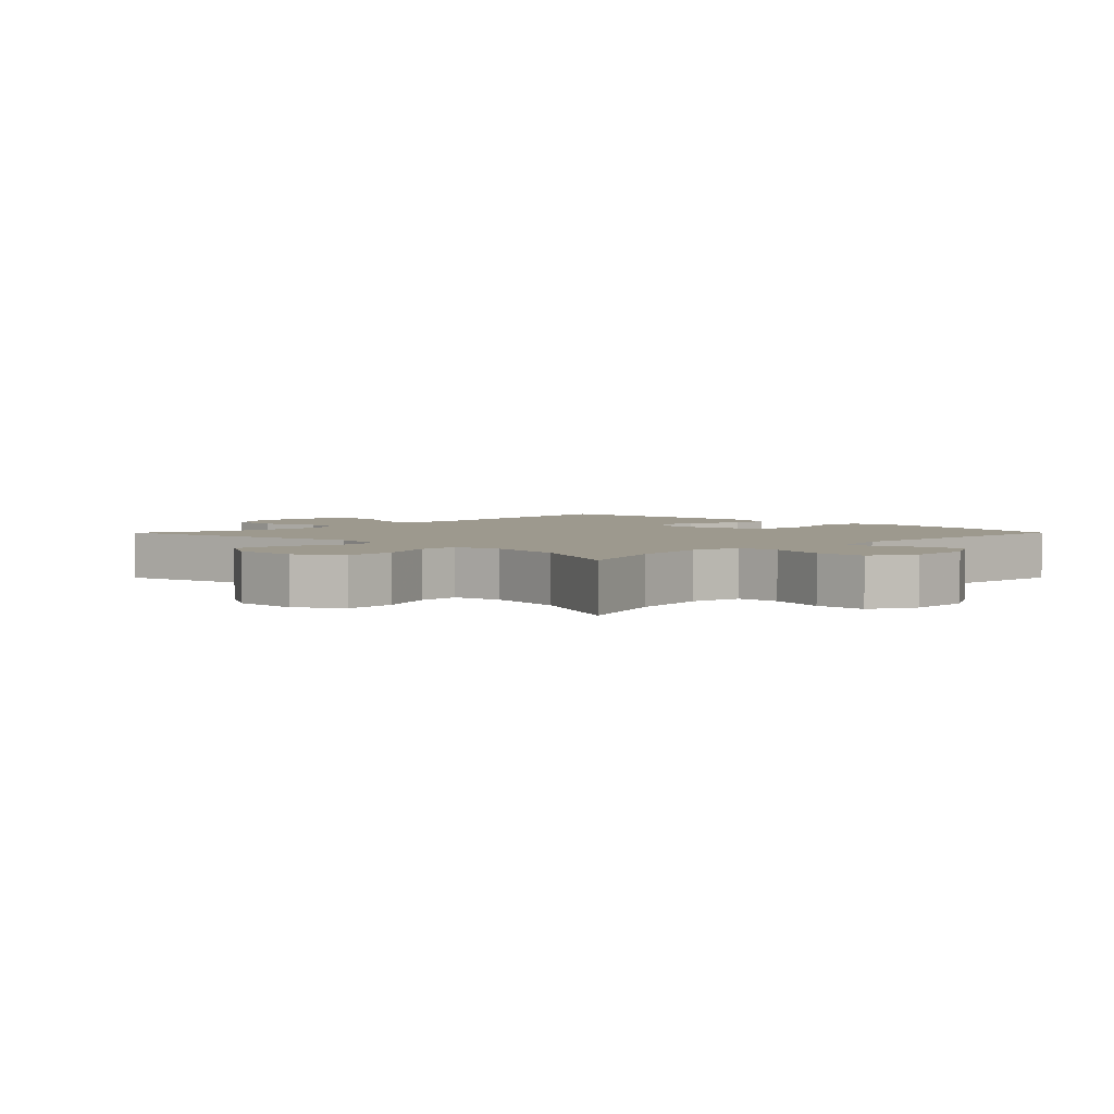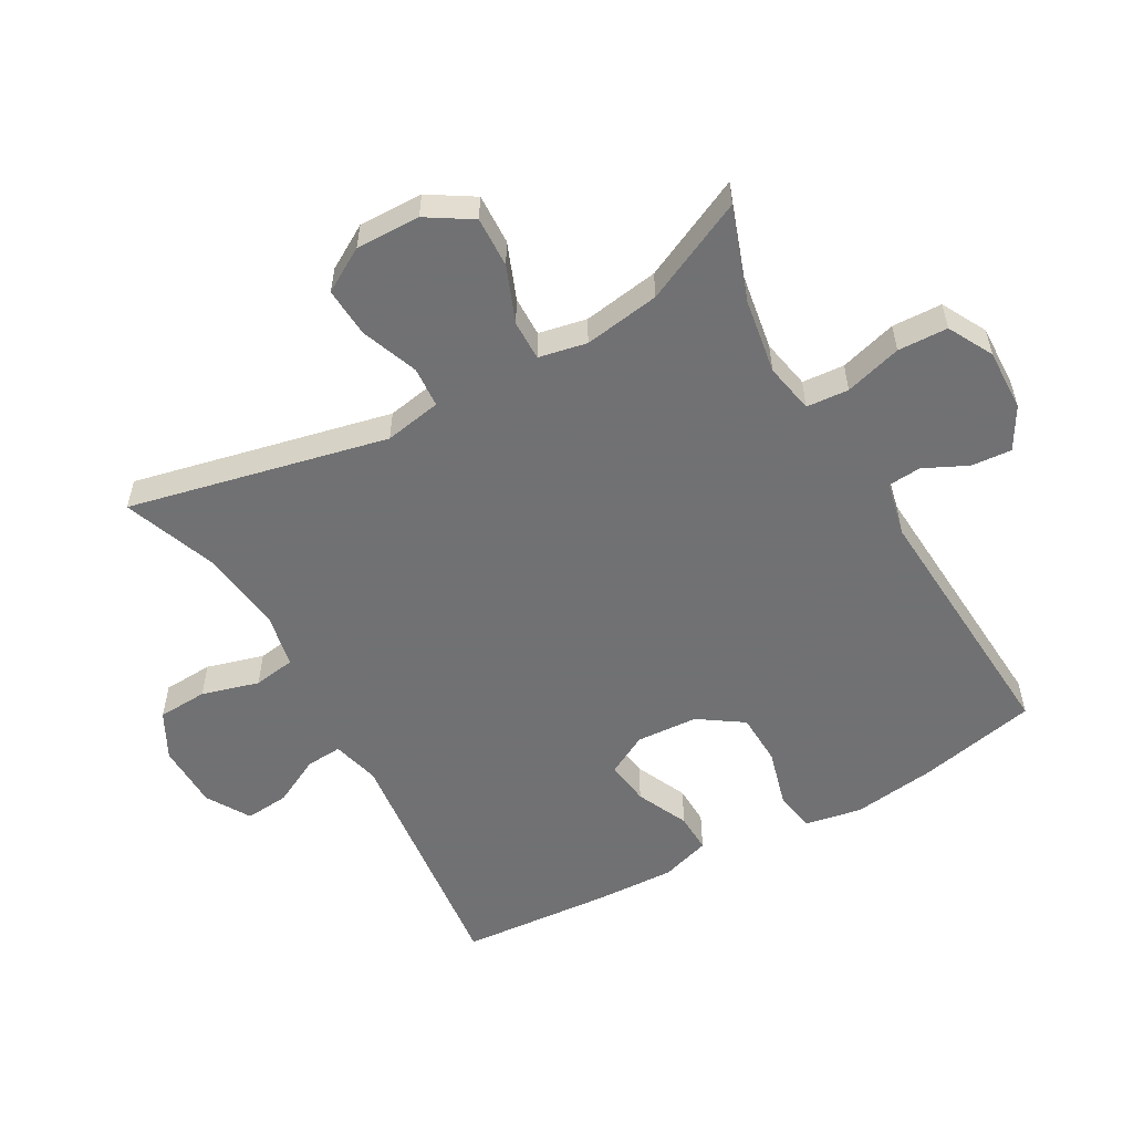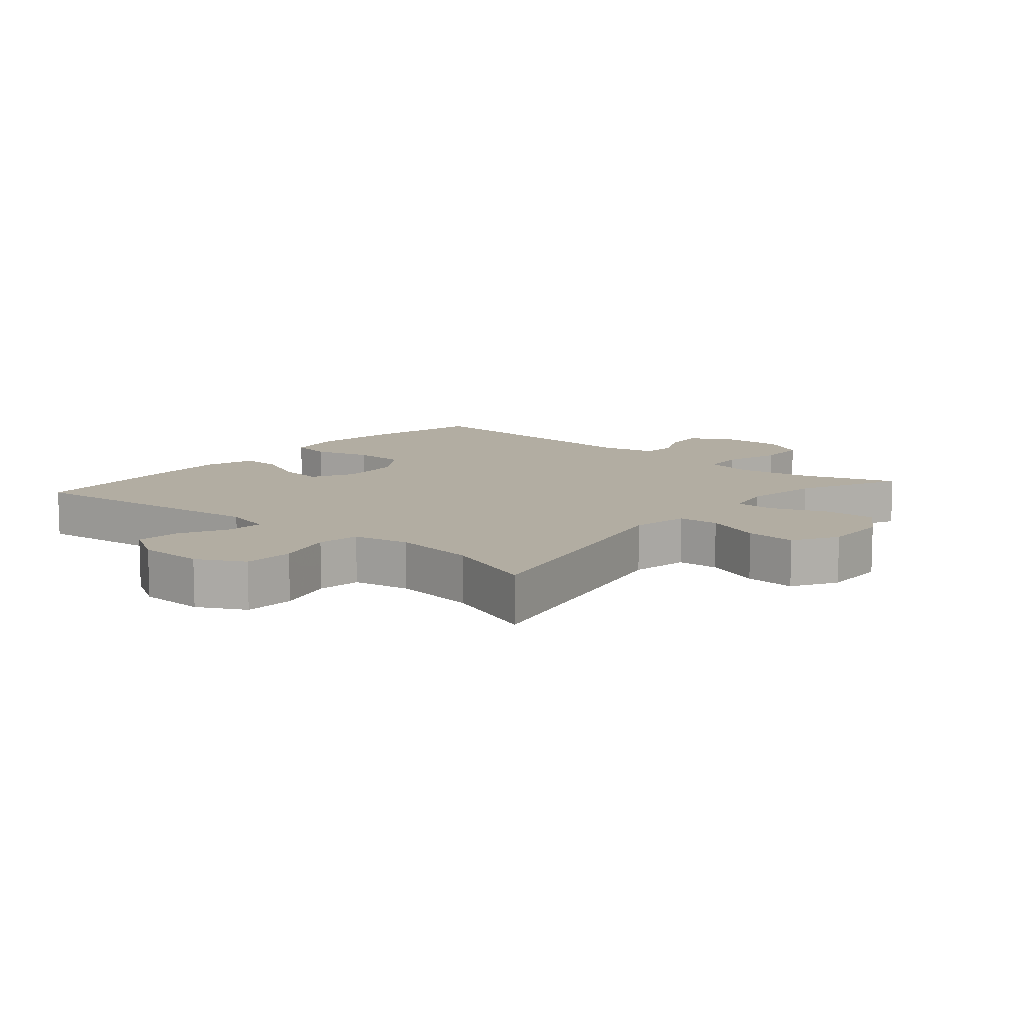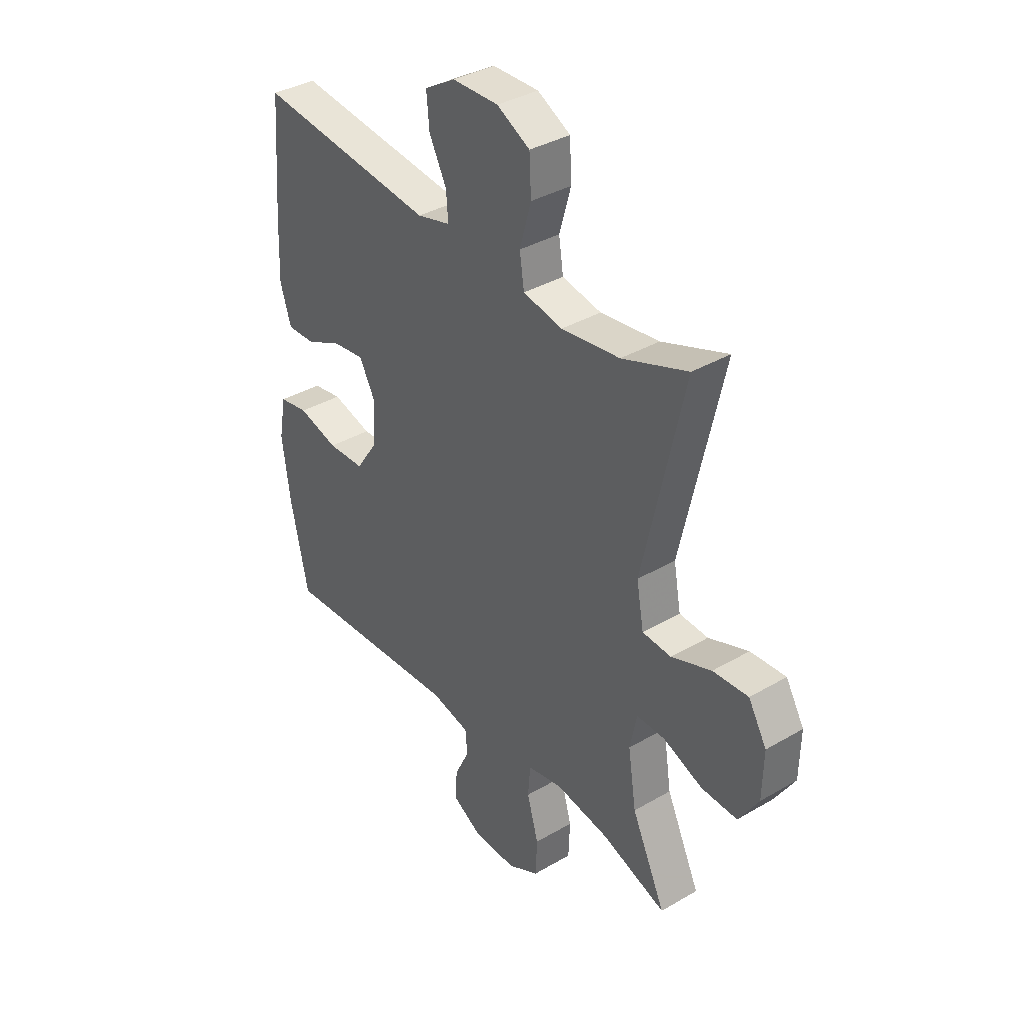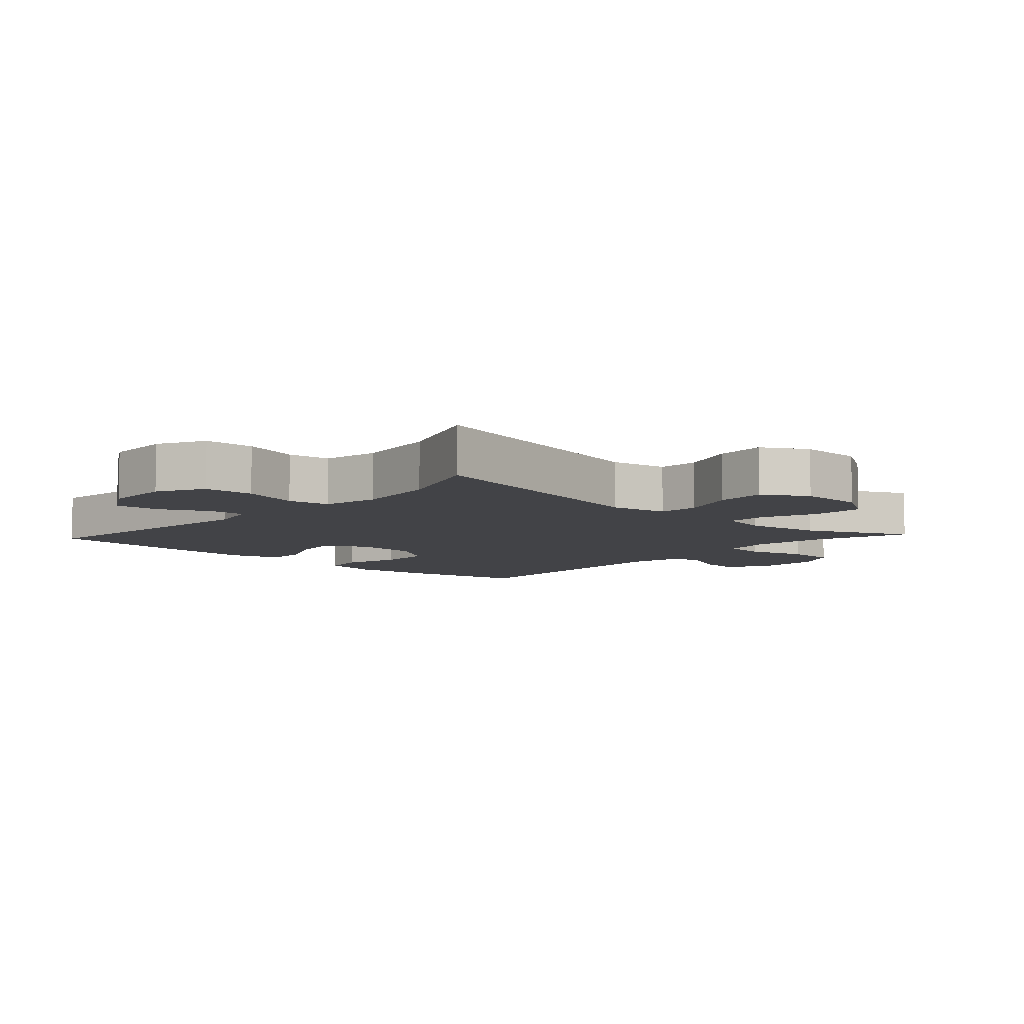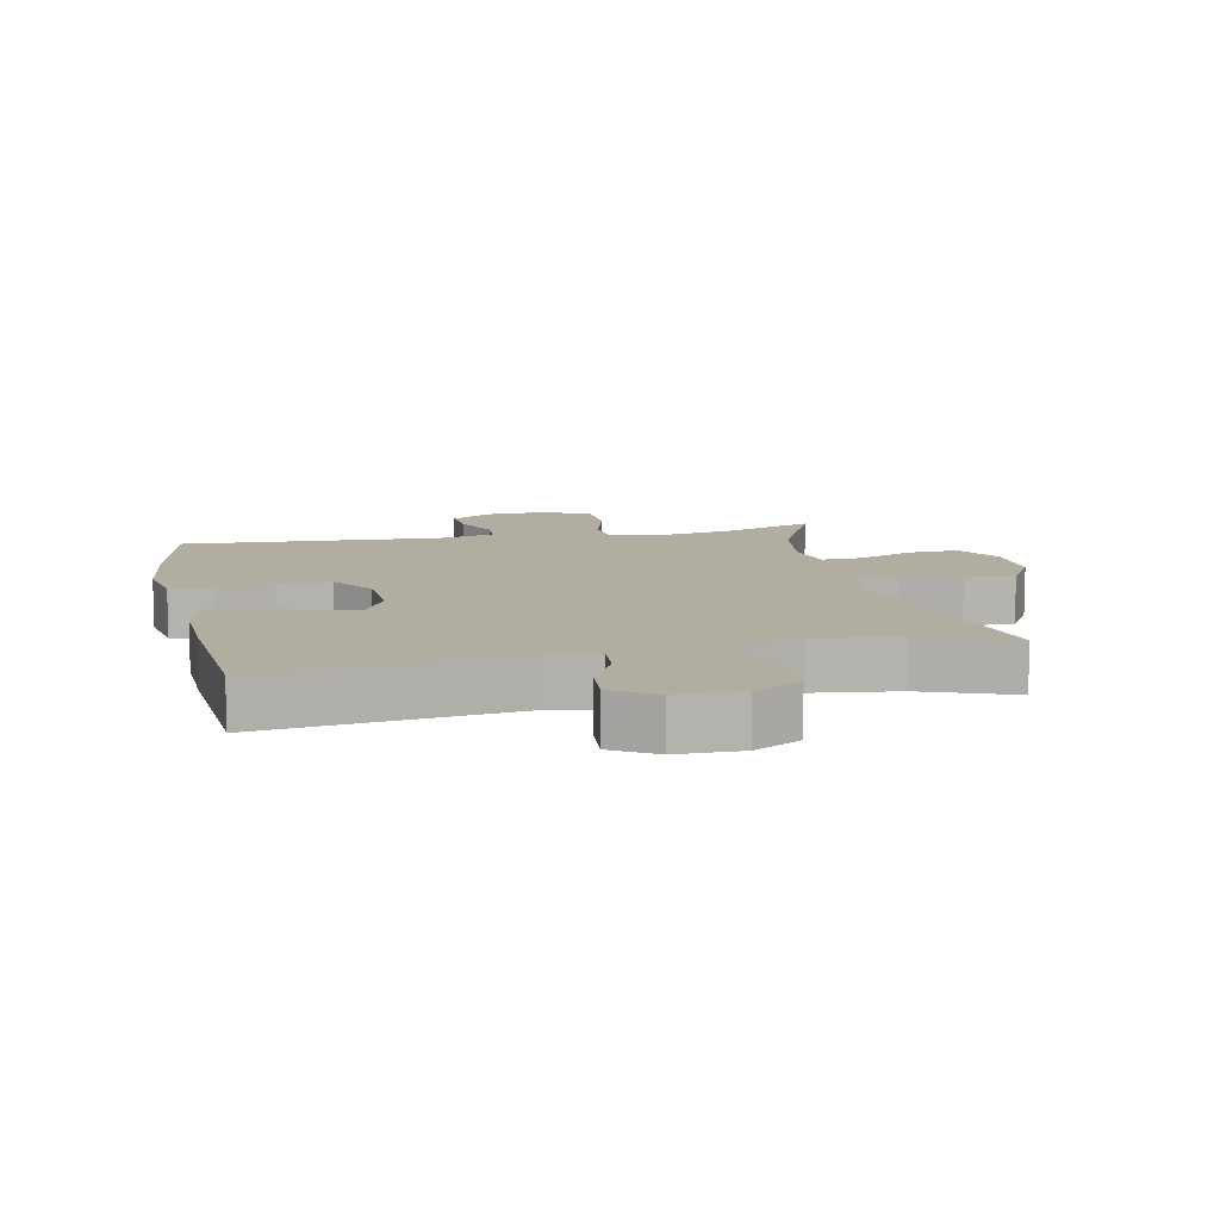
<metadata>
{"format":"obj","ext":"obj","renderer":"f3d","projection":"perspective","resolution":1024,"background":"white","views":[{"elev":3.4,"azim":134.8,"up":"+Y"},{"elev":-55.3,"azim":119.4,"up":"+Y"},{"elev":10.6,"azim":40.5,"up":"+Y"},{"elev":36.7,"azim":52.8,"up":"+Z"},{"elev":-7.5,"azim":47.4,"up":"+Y"},{"elev":10.5,"azim":-12.1,"up":"+Y"}]}
</metadata>
<code>
v -0.5 0.07 0.5
v -0.111 0.07 0.456
v -0.038 0.07 0.475
v -0.042 0.07 0.531
v -0.08 0.07 0.605
v -0.086 0.07 0.673
v -0.019 0.07 0.713
v 0.082 0.07 0.715
v 0.154 0.07 0.677
v 0.158 0.07 0.6
v 0.133 0.07 0.512
v 0.143 0.07 0.447
v 0.229 0.07 0.43
v 0.357 0.07 0.447
v 0.5 0.07 0.5
v 0.411 0.07 0.101
v 0.427 0.07 0.013
v 0.49 0.07 0.009
v 0.577 0.07 0.042
v 0.654 0.07 0.047
v 0.694 0.07 -0.021
v 0.692 0.07 -0.12
v 0.649 0.07 -0.189
v 0.571 0.07 -0.186
v 0.485 0.07 -0.152
v 0.423 0.07 -0.151
v 0.408 0.07 -0.225
v 0.426 0.07 -0.342
v 0.5 0.07 -0.5
v 0.358 0.07 -0.45
v 0.241 0.07 -0.431
v 0.164 0.07 -0.446
v 0.159 0.07 -0.511
v 0.184 0.07 -0.599
v 0.181 0.07 -0.676
v 0.112 0.07 -0.713
v 0.016 0.07 -0.71
v -0.048 0.07 -0.673
v -0.043 0.07 -0.611
v -0.011 0.07 -0.544
v -0.015 0.07 -0.493
v -0.1 0.07 -0.474
v -0.5 0.07 -0.5
v -0.539 0.07 -0.316
v -0.556 0.07 -0.188
v -0.54 0.07 -0.101
v -0.476 0.07 -0.09
v -0.388 0.07 -0.114
v -0.307 0.07 -0.111
v -0.261 0.07 -0.043
v -0.255 0.07 0.052
v -0.289 0.07 0.115
v -0.358 0.07 0.106
v -0.438 0.07 0.069
v -0.499 0.07 0.067
v -0.523 0.07 0.143
v -0.518 0.07 0.265
v -0.5 0 0.5
v -0.111 0 0.456
v -0.038 0 0.475
v -0.042 0 0.531
v -0.08 0 0.605
v -0.086 0 0.673
v -0.019 0 0.713
v 0.082 0 0.715
v 0.154 0 0.677
v 0.158 0 0.6
v 0.133 0 0.512
v 0.143 0 0.447
v 0.229 0 0.43
v 0.357 0 0.447
v 0.5 0 0.5
v 0.411 0 0.101
v 0.427 0 0.013
v 0.49 0 0.009
v 0.577 0 0.042
v 0.654 0 0.047
v 0.694 0 -0.021
v 0.692 0 -0.12
v 0.649 0 -0.189
v 0.571 0 -0.186
v 0.485 0 -0.152
v 0.423 0 -0.151
v 0.408 0 -0.225
v 0.426 0 -0.342
v 0.5 0 -0.5
v 0.358 0 -0.45
v 0.241 0 -0.431
v 0.164 0 -0.446
v 0.159 0 -0.511
v 0.184 0 -0.599
v 0.181 0 -0.676
v 0.112 0 -0.713
v 0.016 0 -0.71
v -0.048 0 -0.673
v -0.043 0 -0.611
v -0.011 0 -0.544
v -0.015 0 -0.493
v -0.1 0 -0.474
v -0.5 0 -0.5
v -0.539 0 -0.316
v -0.556 0 -0.188
v -0.54 0 -0.101
v -0.476 0 -0.09
v -0.388 0 -0.114
v -0.307 0 -0.111
v -0.261 0 -0.043
v -0.255 0 0.052
v -0.289 0 0.115
v -0.358 0 0.106
v -0.438 0 0.069
v -0.499 0 0.067
v -0.523 0 0.143
v -0.518 0 0.265
f 56 57 1 2
f 53 54 55 56
f 52 53 56 2
f 51 52 2 3
f 50 51 3
f 45 46 47 48
f 45 48 49
f 42 43 44 45
f 41 42 45 49
f 37 38 39 40
f 37 40 41
f 36 37 41
f 33 34 35 36
f 32 33 36 41
f 28 29 30
f 27 28 30 31
f 26 27 31 32
f 22 23 24 25
f 22 25 26
f 21 22 26
f 18 19 20 21
f 17 18 21 26
f 16 17 26 32
f 14 15 16 32
f 8 9 10 11
f 8 11 12
f 7 8 12
f 4 5 6 7
f 3 4 7 12
f 50 3 12 13
f 32 41 49 50
f 13 14 32 50
f 59 58 114 113
f 113 112 111 110
f 59 113 110 109
f 60 59 109 108
f 60 108 107
f 105 104 103 102
f 106 105 102
f 102 101 100 99
f 106 102 99 98
f 97 96 95 94
f 98 97 94
f 98 94 93
f 93 92 91 90
f 98 93 90 89
f 87 86 85
f 88 87 85 84
f 89 88 84 83
f 82 81 80 79
f 83 82 79
f 83 79 78
f 78 77 76 75
f 83 78 75 74
f 89 83 74 73
f 89 73 72 71
f 68 67 66 65
f 69 68 65
f 69 65 64
f 64 63 62 61
f 69 64 61 60
f 70 69 60 107
f 107 106 98 89
f 107 89 71 70
f 1 58 59 2
f 2 59 60 3
f 3 60 61 4
f 4 61 62 5
f 5 62 63 6
f 6 63 64 7
f 7 64 65 8
f 8 65 66 9
f 9 66 67 10
f 10 67 68 11
f 11 68 69 12
f 12 69 70 13
f 13 70 71 14
f 14 71 72 15
f 15 72 73 16
f 16 73 74 17
f 17 74 75 18
f 18 75 76 19
f 19 76 77 20
f 20 77 78 21
f 21 78 79 22
f 22 79 80 23
f 23 80 81 24
f 24 81 82 25
f 25 82 83 26
f 26 83 84 27
f 27 84 85 28
f 28 85 86 29
f 29 86 87 30
f 30 87 88 31
f 31 88 89 32
f 32 89 90 33
f 33 90 91 34
f 34 91 92 35
f 35 92 93 36
f 36 93 94 37
f 37 94 95 38
f 38 95 96 39
f 39 96 97 40
f 40 97 98 41
f 41 98 99 42
f 42 99 100 43
f 43 100 101 44
f 44 101 102 45
f 45 102 103 46
f 46 103 104 47
f 47 104 105 48
f 48 105 106 49
f 49 106 107 50
f 50 107 108 51
f 51 108 109 52
f 52 109 110 53
f 53 110 111 54
f 54 111 112 55
f 55 112 113 56
f 56 113 114 57
f 57 114 58 1

</code>
